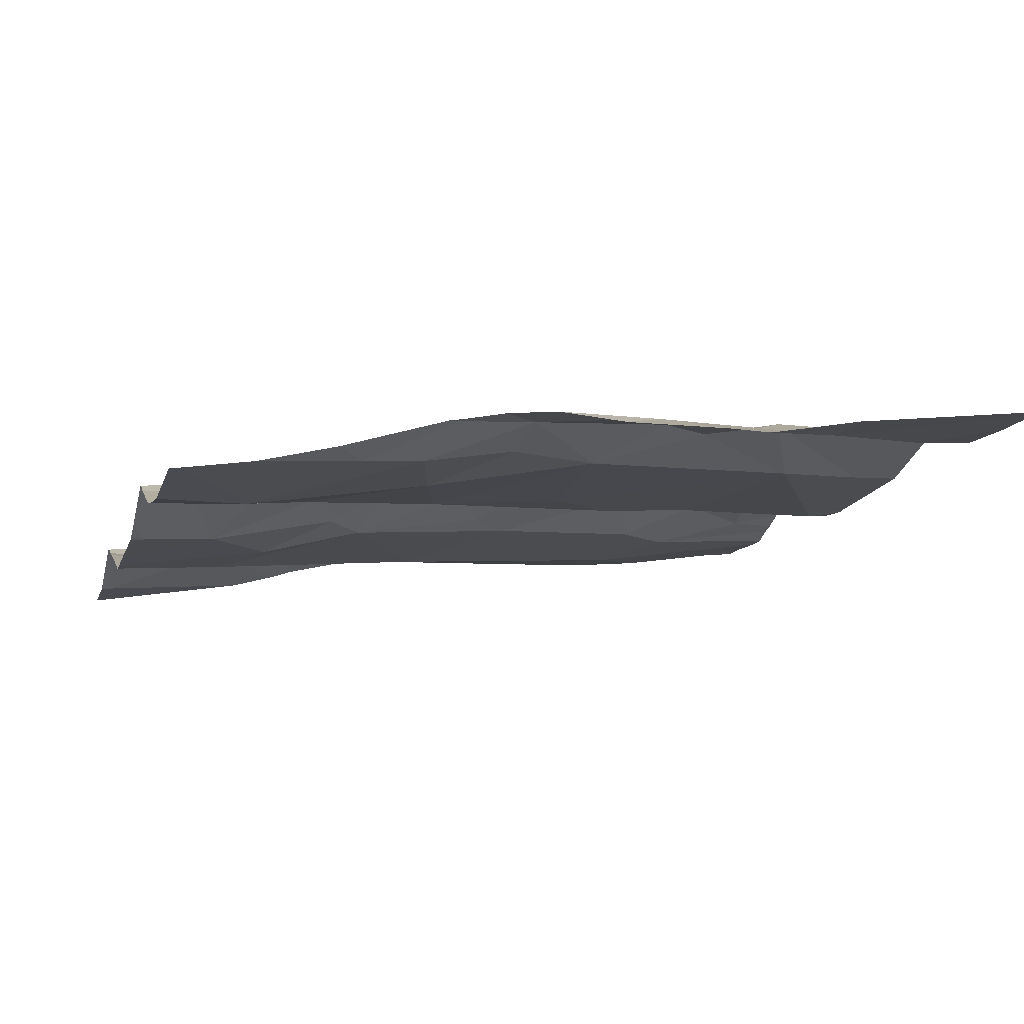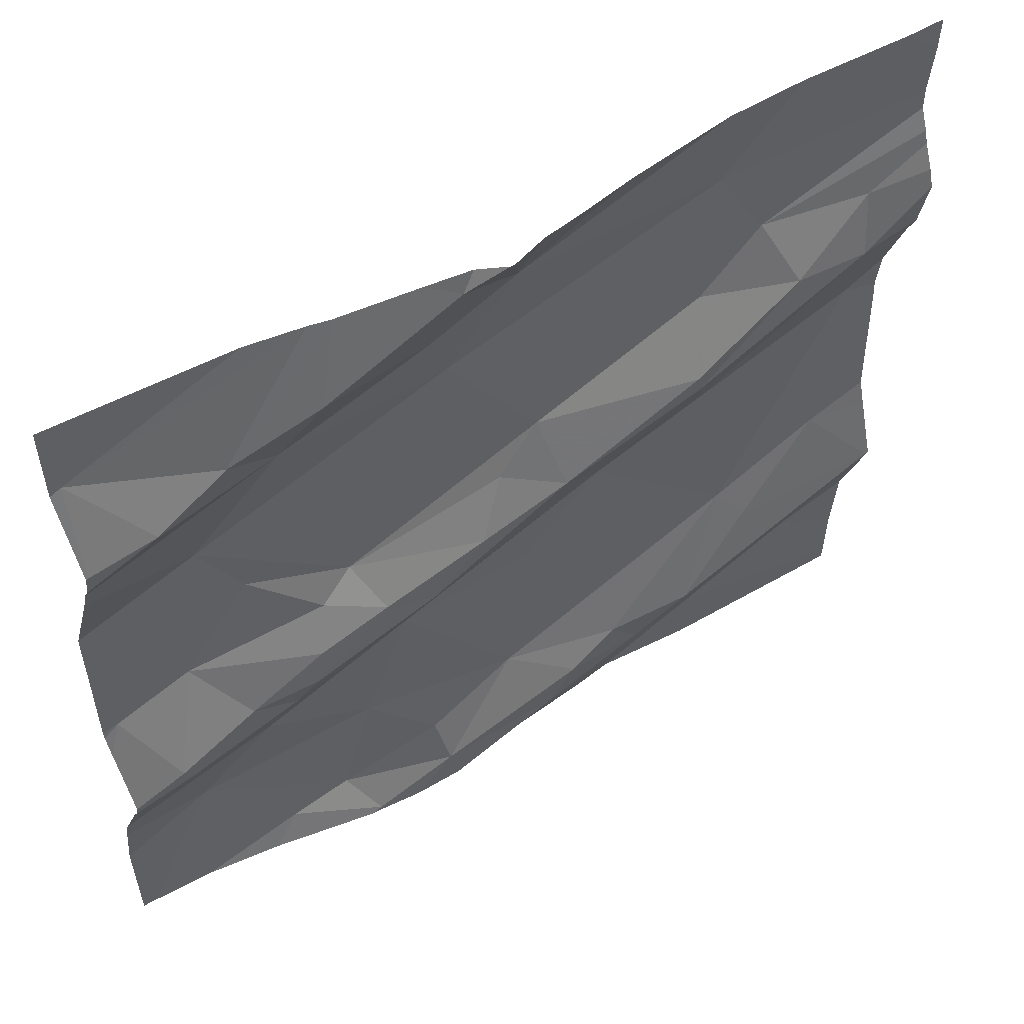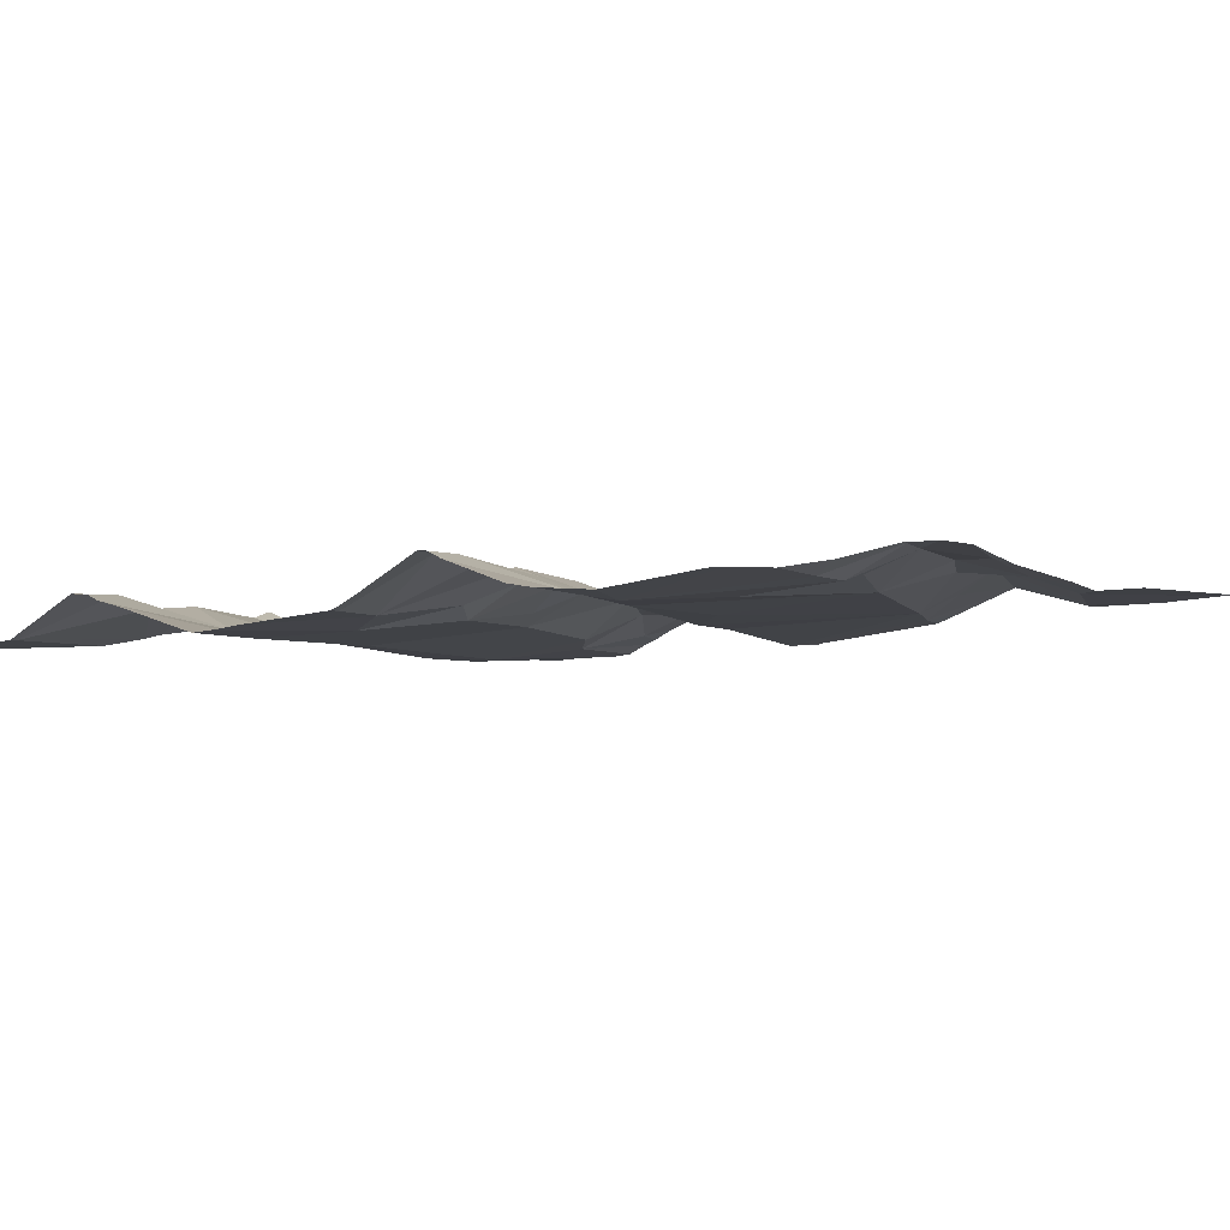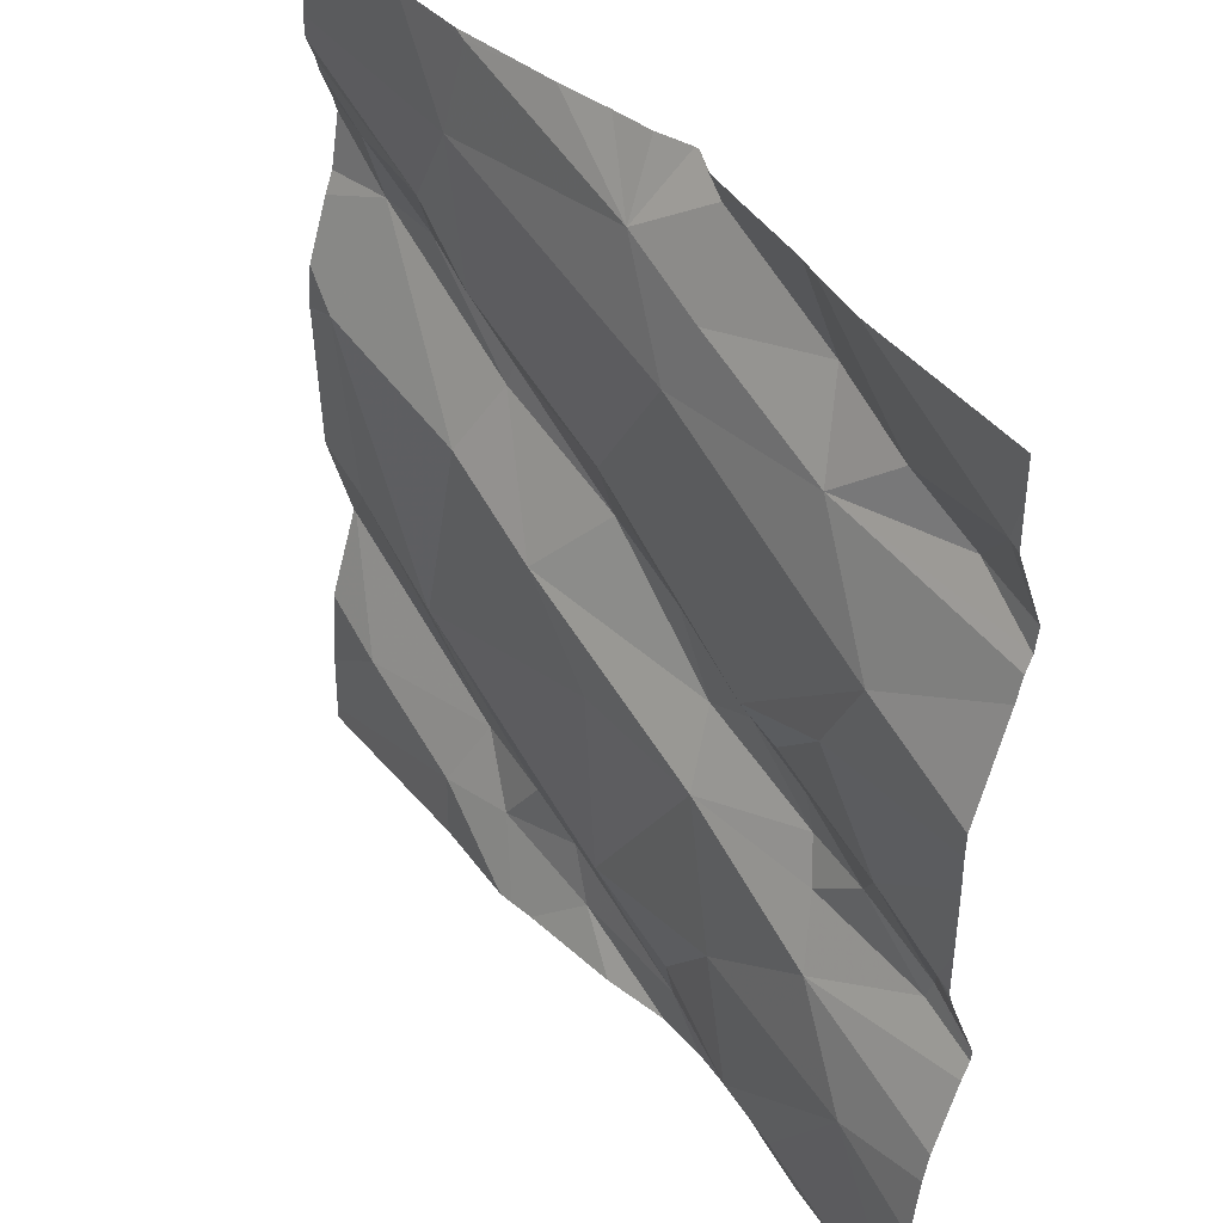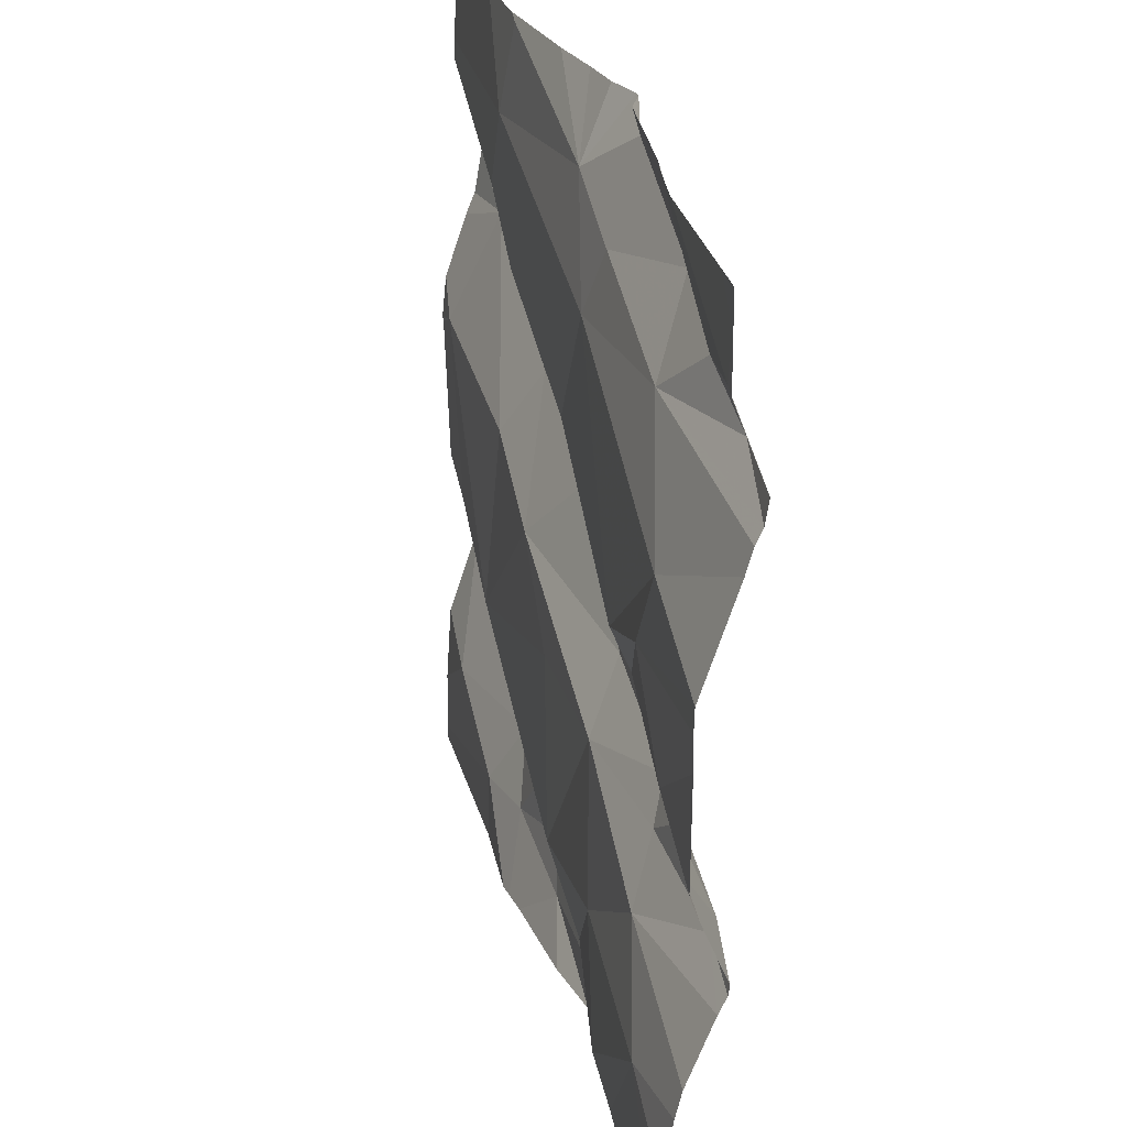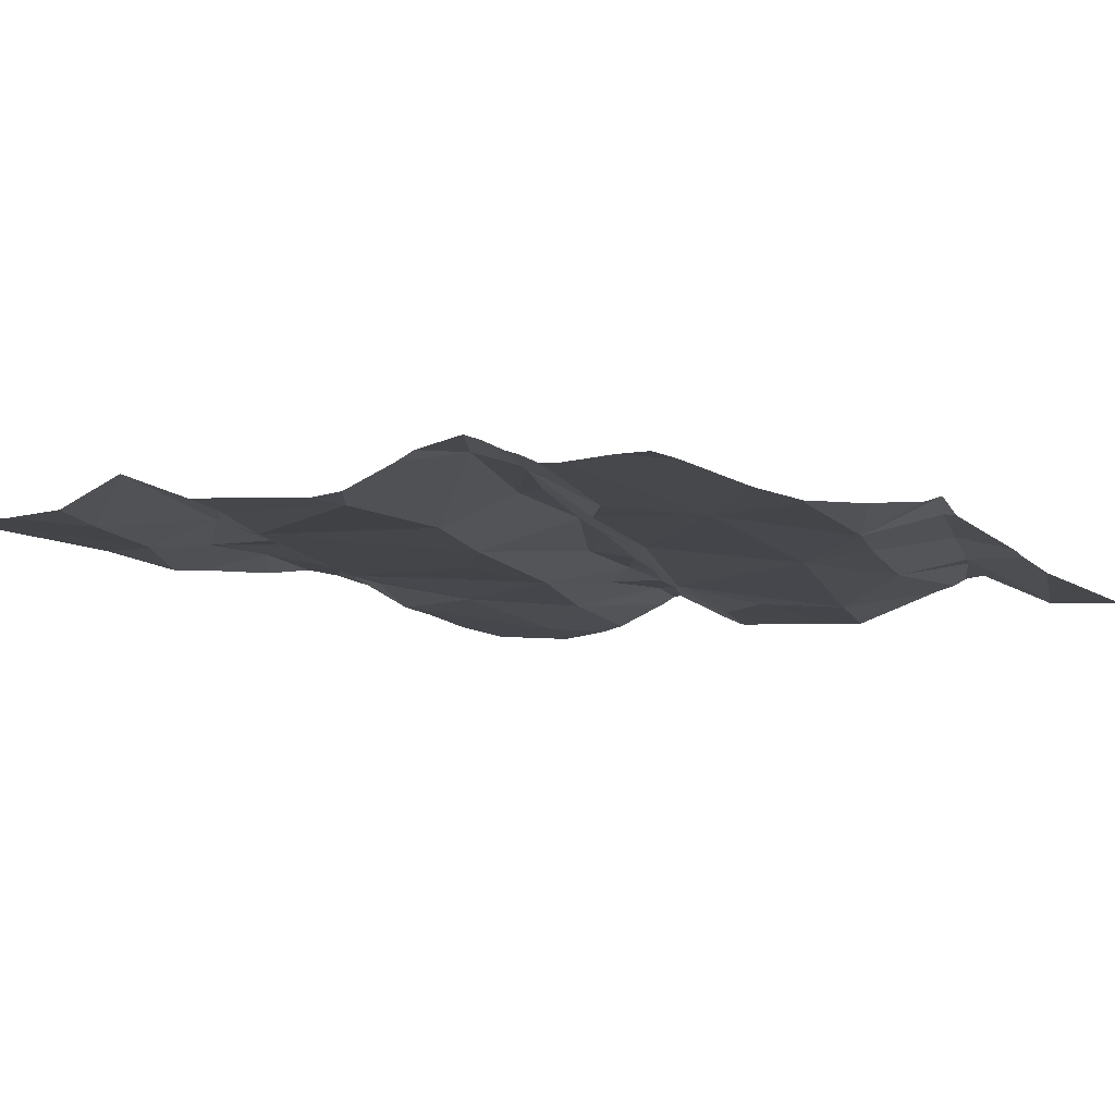
<metadata>
{"format":"obj","ext":"obj","renderer":"f3d","projection":"perspective","resolution":1024,"background":"white","views":[{"elev":-12.9,"azim":-15.2,"up":"+Z"},{"elev":54.8,"azim":-38.5,"up":"+Y"},{"elev":-10.9,"azim":-51.6,"up":"+Z"},{"elev":41.0,"azim":-133.0,"up":"+Y"},{"elev":28.1,"azim":-111.3,"up":"+Y"},{"elev":-2.1,"azim":128.1,"up":"+Z"}]}
</metadata>
<code>
v -30.25 235.8 502.8
v -30.21 235.6 502.8
v -30.06 235.8 502.8
v -30.38 235.7 502.8
v -30.59 235.4 502.8
v -30.58 235.3 502.8
v -30.7 235.3 502.8
v -30.38 235.3 502.8
v -30.35 235.3 502.8
v -30.29 235.9 502.9
v -30.5 235.3 502.8
v -30.58 235.3 502.8
v -30.49 235.4 502.8
v -30.67 235.5 502.8
v -30.57 236.2 502.8
v -30.34 235.3 502.8
v -30.27 235.4 502.8
v -30.02 235.5 502.9
v -30.45 235.3 502.8
v -30.42 235.4 502.8
v -30.68 235.8 502.8
v -30.47 235.9 502.8
v -30.52 235.8 502.8
v -30.26 236.1 502.8
v -30.27 236 502.8
v -30.5 236.2 502.8
v -30.59 236.1 502.8
v -30.58 236.2 502.8
v -30.61 235.7 502.8
v -30.55 235.8 502.8
v -30.66 235.7 502.8
v -30.45 235.8 502.8
v -30.18 235.5 502.8
v -30.23 235.4 502.8
v -30.1 235.4 502.8
v -30.36 235.4 502.8
v -30.45 236.2 502.8
v -30.32 235.4 502.8
v -30.3 235.9 502.9
v -30.17 236 502.9
v -30.39 236.2 502.8
v -30.54 236.2 502.9
v -30.62 235.6 502.8
v -30.47 235.6 502.8
v -30.56 236 502.8
v -30.96 235.3 502.7
v -30.2 236 502.8
v -30.18 236.2 502.8
v -30.28 236.2 502.8
v -30.09 236 502.9
v -30.08 236 502.9
v -30.89 235.3 502.7
v -30.63 235.3 502.8
v -30.67 235.3 502.8
v -30.23 235.3 502.8
v -30.09 235.6 502.8
v -30.68 235.3 502.8
v -30.57 235.3 502.8
v -30.72 235.8 502.8
v -30.87 235.7 502.7
v -30.79 235.6 502.8
v -30.91 235.6 502.8
v -30.84 235.9 502.7
v -30.87 235.5 502.7
v -30.79 235.8 502.8
v -30.02 236 502.9
v -30.02 236.2 502.9
v -30.06 236.2 502.9
v -30.61 236.2 502.8
v -30.27 236.2 502.8
v -30.74 235.7 502.8
v -30.77 235.3 502.7
v -30.95 235.7 502.7
v -30.91 235.6 502.8
v -30.02 235.9 502.9
v -30.02 235.5 502.9
v -30.02 235.9 502.9
v -30.75 235.7 502.8
v -30.76 236.1 502.8
v -30.02 236.1 502.9
v -30.96 236.1 502.8
v -30.9 236.1 502.8
v -30.97 236.1 502.8
v -30.53 236.2 502.9
v -30.02 235.3 502.8
v -30.82 236.1 502.8
v -30.73 236.1 502.8
v -30.02 235.5 502.9
v -30.77 235.6 502.8
v -30.82 235.7 502.8
v -30.97 235.6 502.8
v -30.97 235.6 502.8
v -30.97 235.9 502.7
v -30.97 235.9 502.7
v -30.97 235.5 502.7
v -30.97 235.4 502.7
v -30.49 236.2 502.8
v -30.97 235.7 502.7
v -30.97 235.7 502.7
v -30.97 235.7 502.7
v -30.97 235.8 502.7
v -30.97 235.7 502.7
v -30.97 236.1 502.8
v -30.97 236.1 502.8
v -30.97 236.2 502.8
v -30.97 236.1 502.8
v -30.97 236.1 502.8
v -30.97 236 502.8
v -30.97 235.5 502.7
v -30.97 236 502.8
v -30.97 235.6 502.8
v -30.97 236 502.8
v -30.02 236 502.9
v -30.02 236.1 502.9
v -30.02 236.1 502.9
v -30.02 235.4 502.8
v -30.02 235.4 502.8
v -30.02 235.6 502.9
v -30.02 236.1 502.9
v -30.02 236 502.9
v -30.02 235.8 502.8
v -30.02 235.8 502.8
v -30.02 235.7 502.9
v -30.77 235.3 502.8
v -30.8 235.3 502.7
v -30.69 235.3 502.8
v -30.02 235.3 502.8
v -30.97 235.3 502.7
v -30.97 235.3 502.7
v -30.14 235.3 502.8
v -30.26 236.2 502.8
v -30.28 236.2 502.8
v -30.7 236.2 502.8
v -30.72 236.2 502.8
v -30.94 236.2 502.8
v -30.02 236.2 502.9
v -30.78 236.2 502.8
v -30.95 236.2 502.8
v -30.97 236.2 502.8
f 5 6 13
f 17 38 34
f 2 3 1
f 133 87 69
f 1 4 2
f 3 2 56
f 13 20 36
f 67 24 80
f 10 4 1
f 5 7 6
f 14 7 5
f 25 39 40
f 32 4 10
f 127 85 34
f 6 57 54
f 13 14 5
f 44 2 4
f 47 24 25
f 75 3 77
f 33 17 18
f 35 18 17
f 19 20 6
f 20 19 38
f 27 28 87
f 22 45 21
f 21 23 22
f 6 20 13
f 30 23 21
f 30 31 29
f 29 43 4
f 45 26 27
f 25 24 22
f 28 27 26
f 30 29 32
f 21 31 30
f 32 23 30
f 17 33 2
f 34 35 17
f 17 2 36
f 13 36 2
f 132 49 70
f 16 38 9
f 17 36 38
f 38 36 20
f 9 19 8
f 39 10 40
f 43 44 4
f 4 32 29
f 40 51 47
f 40 10 50
f 26 45 24
f 24 49 26
f 51 50 66
f 131 49 48
f 126 57 124
f 40 47 25
f 32 22 23
f 35 34 85
f 41 49 132
f 49 24 48
f 56 18 88
f 80 47 115
f 39 22 32
f 1 3 50
f 114 51 119
f 19 6 12
f 28 26 84
f 40 50 51
f 13 44 43
f 22 39 25
f 125 72 52
f 70 49 131
f 18 56 33
f 2 44 13
f 10 39 32
f 121 56 123
f 6 7 57
f 43 14 13
f 124 72 125
f 2 33 56
f 46 64 96
f 45 22 24
f 69 28 15
f 10 1 50
f 76 35 116
f 71 78 31
f 52 64 46
f 71 59 60
f 65 60 59
f 83 82 81
f 91 62 92
f 65 21 63
f 43 61 14
f 21 59 31
f 86 87 133
f 61 89 62
f 43 78 89
f 57 7 72
f 45 63 21
f 64 7 14
f 61 64 14
f 65 63 93
f 73 74 60
f 46 96 128
f 52 72 64
f 45 79 63
f 48 24 68
f 31 59 71
f 57 72 124
f 100 60 101
f 60 74 90
f 60 65 94
f 118 56 88
f 117 35 85
f 68 67 136
f 21 65 59
f 78 71 90
f 79 45 27
f 58 19 12
f 82 86 81
f 83 81 106
f 82 83 103
f 116 35 117
f 7 64 72
f 79 86 82
f 79 87 86
f 11 19 58
f 81 86 134
f 79 82 108
f 29 31 78
f 43 29 78
f 43 89 61
f 95 61 109
f 87 28 69
f 74 62 90
f 90 89 78
f 87 79 27
f 60 90 71
f 89 90 62
f 92 74 111
f 74 73 98
f 63 79 110
f 115 47 114
f 91 61 62
f 114 47 51
f 37 26 41
f 92 62 74
f 41 26 49
f 93 63 112
f 94 65 93
f 113 51 66
f 66 50 120
f 95 64 61
f 96 64 95
f 12 6 53
f 98 73 99
f 77 3 122
f 8 19 11
f 99 73 102
f 100 73 60
f 42 28 84
f 75 50 3
f 101 60 94
f 102 73 100
f 76 18 35
f 103 83 104
f 9 38 19
f 104 83 107
f 105 81 135
f 88 18 76
f 106 81 105
f 80 24 47
f 107 83 106
f 16 34 38
f 108 82 103
f 109 61 91
f 24 67 68
f 110 79 108
f 15 28 42
f 127 34 130
f 111 74 98
f 112 63 110
f 53 6 54
f 119 51 113
f 54 57 126
f 120 50 75
f 97 26 37
f 121 3 56
f 122 3 121
f 55 34 16
f 123 56 118
f 128 96 129
f 130 34 55
f 84 26 97
f 134 86 133
f 135 81 137
f 137 81 134
f 138 105 135
f 139 105 138

</code>
